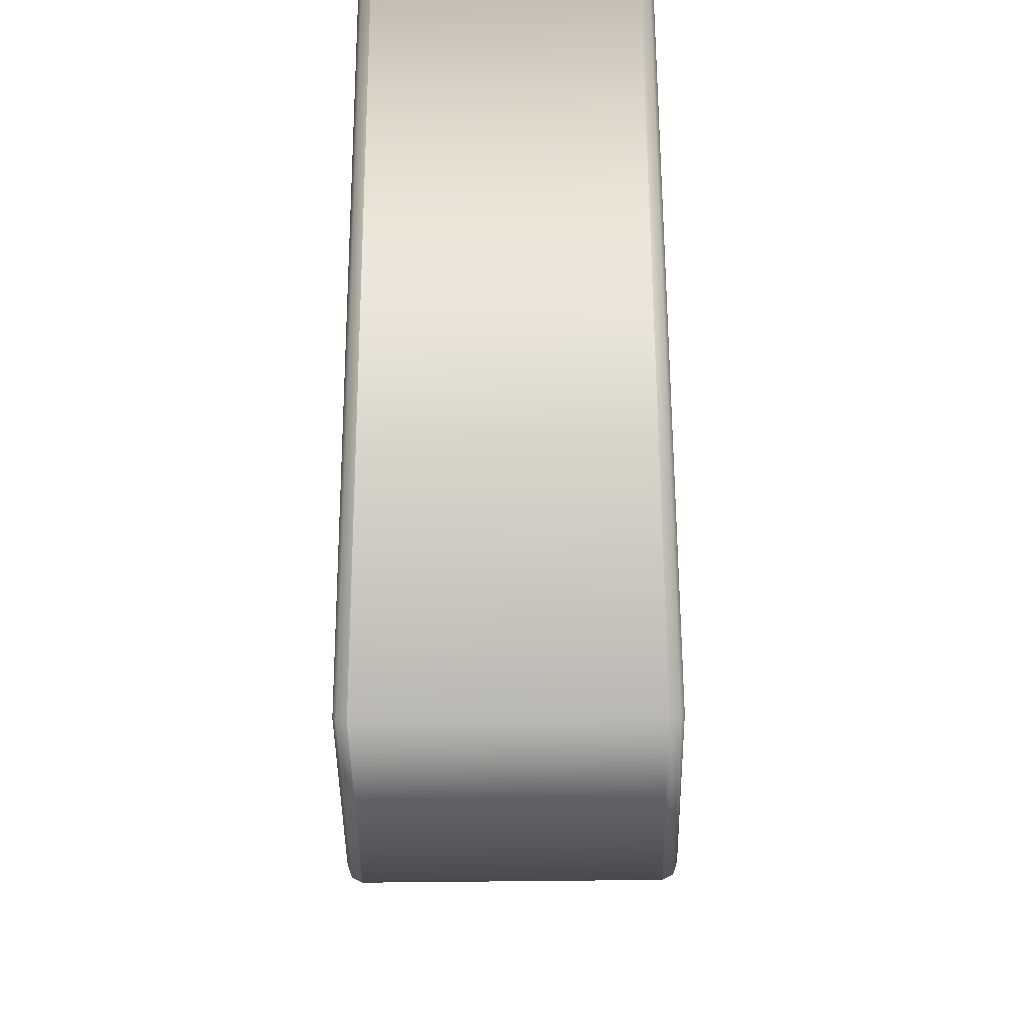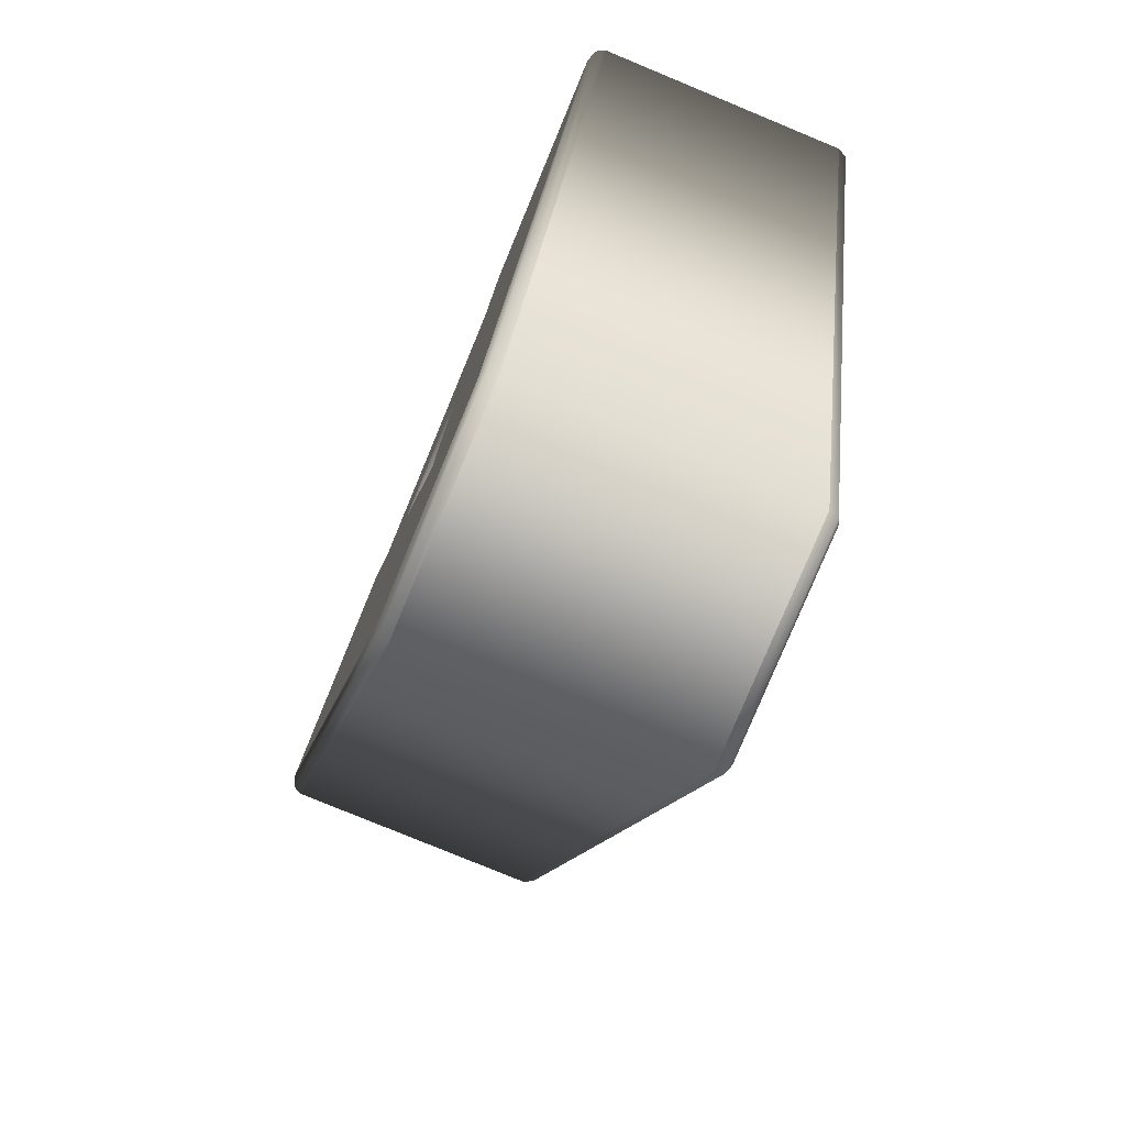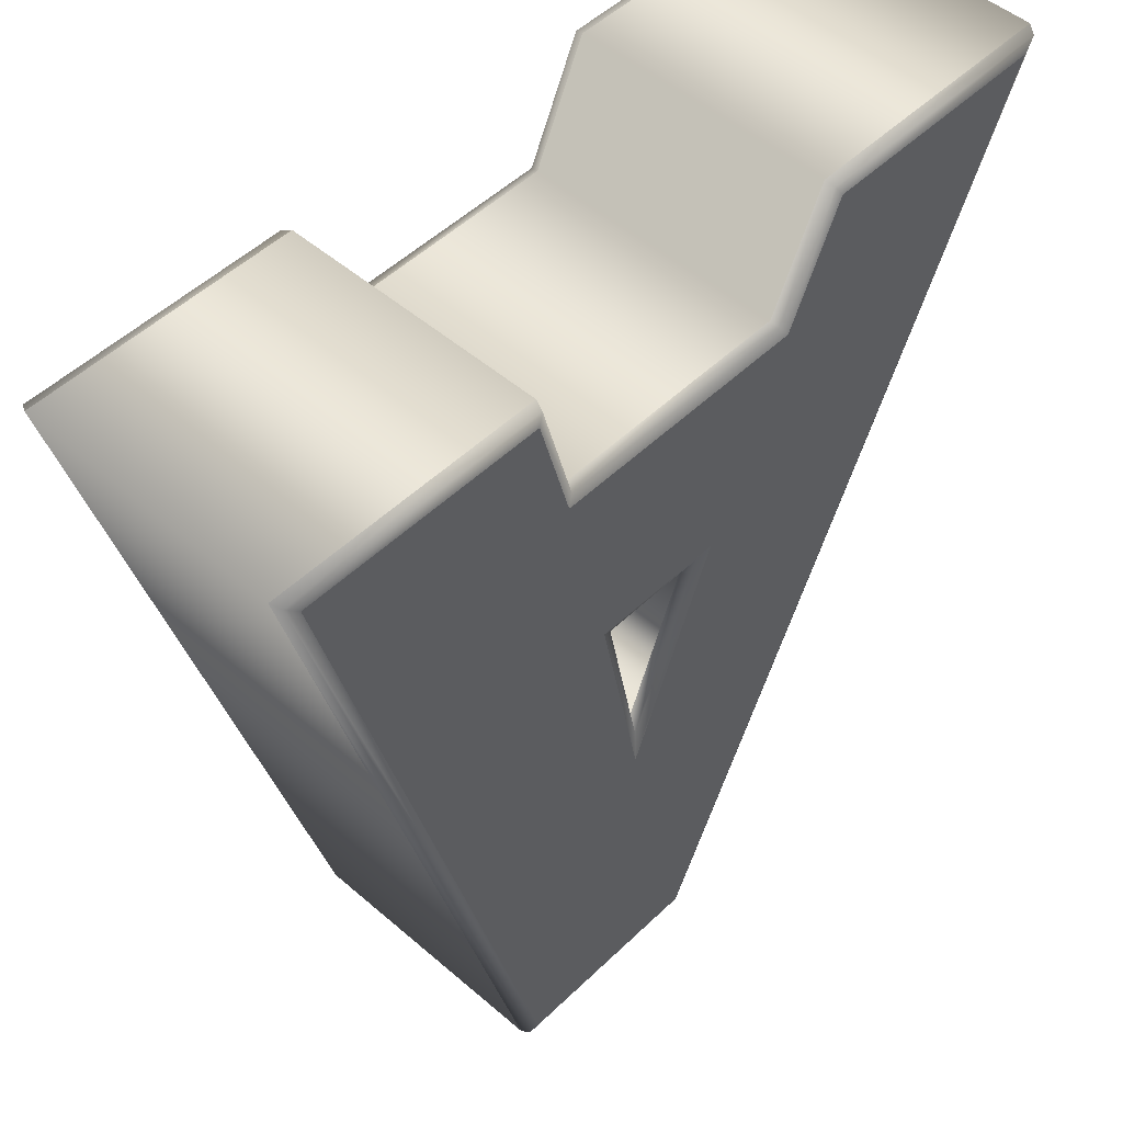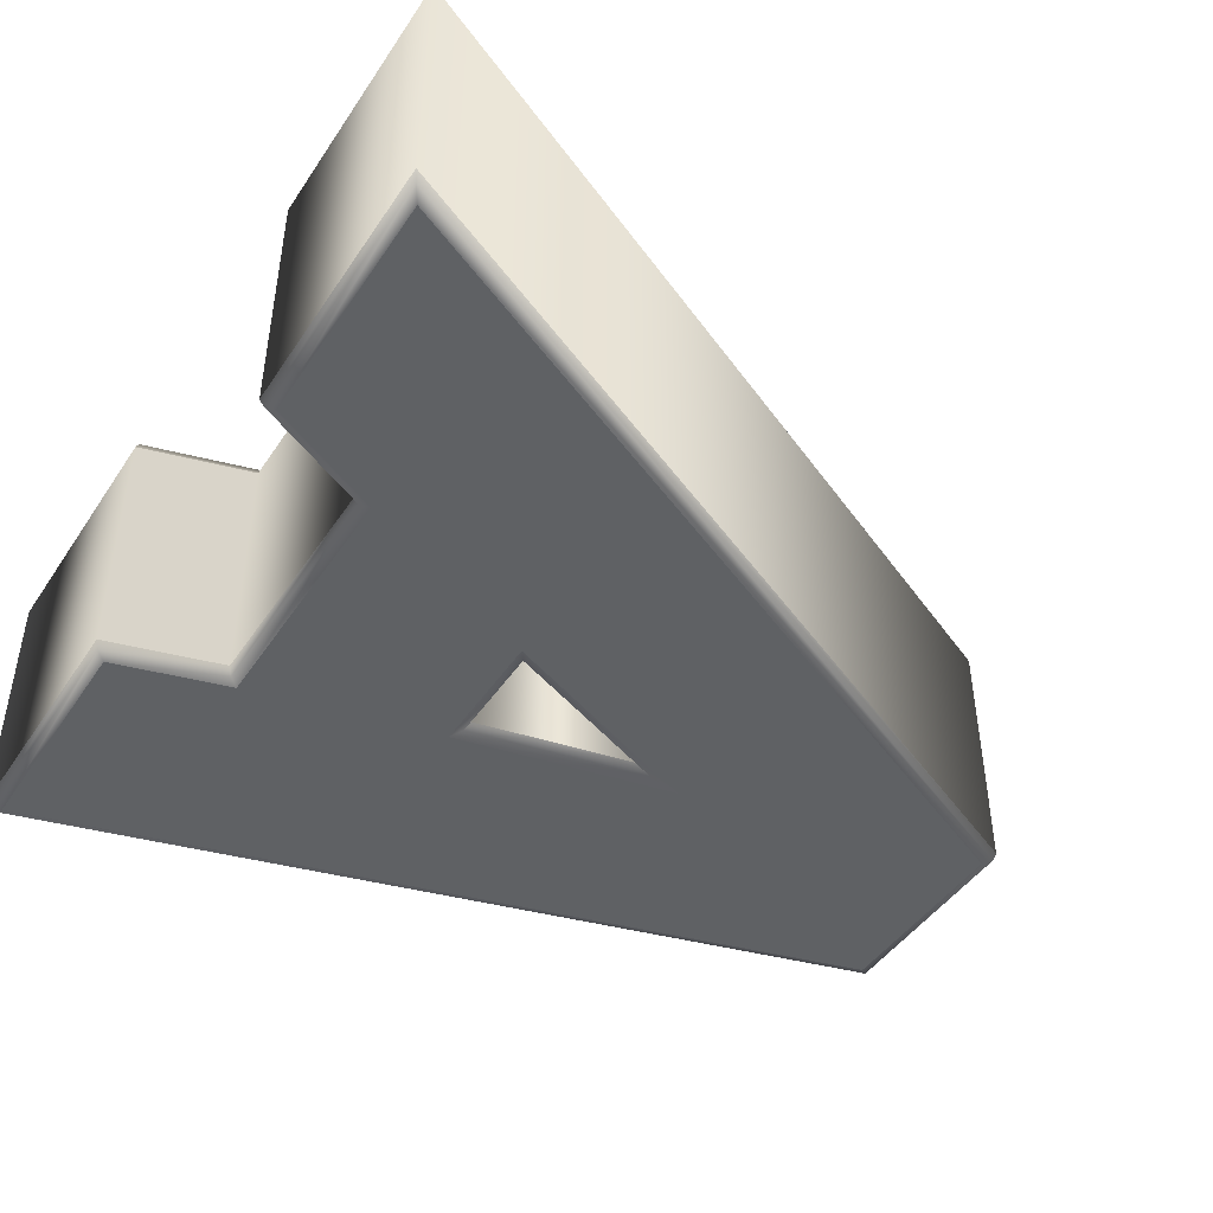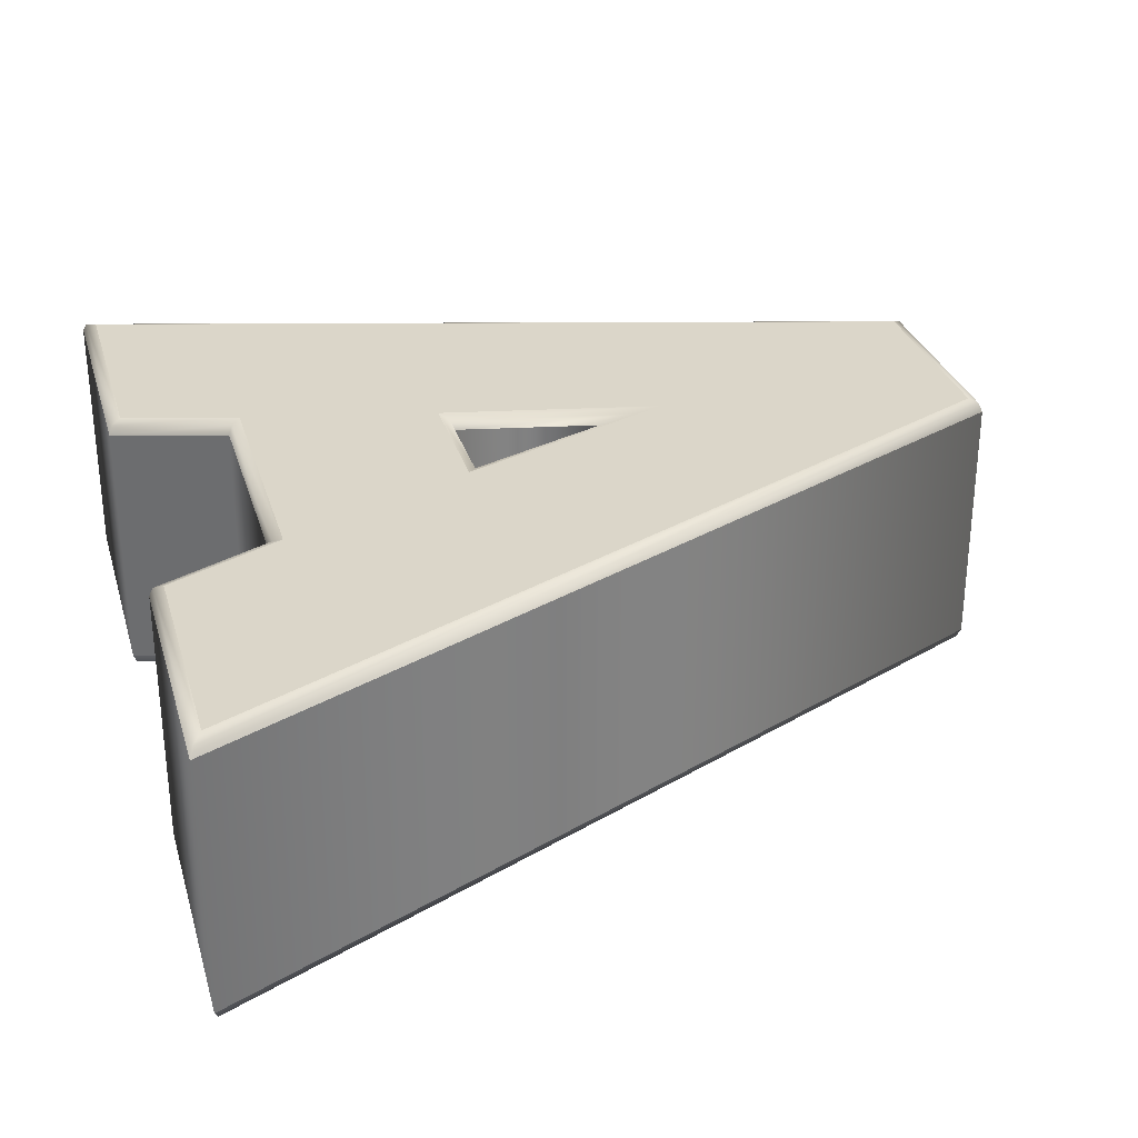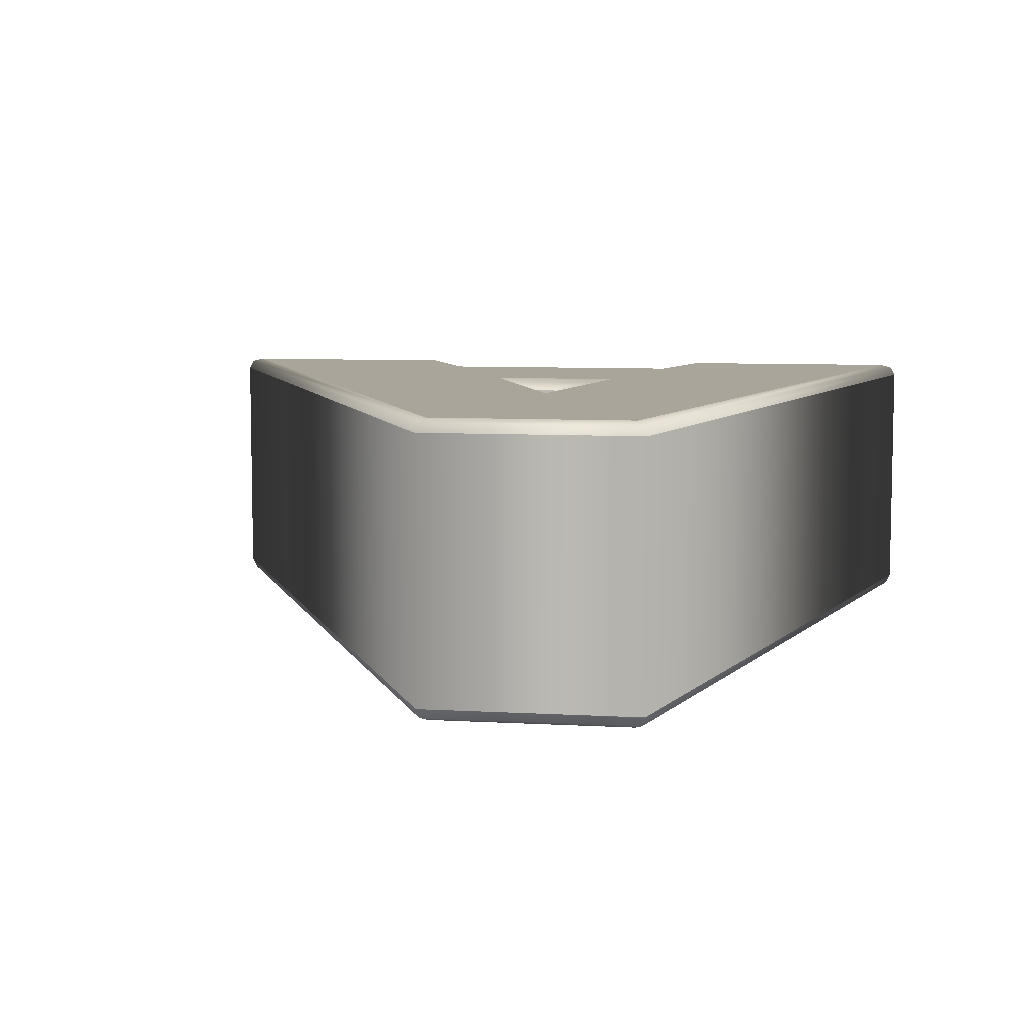
<metadata>
{"format":"obj","ext":"obj","renderer":"f3d","projection":"perspective","resolution":1024,"background":"white","views":[{"elev":-45.0,"azim":-89.1,"up":"+Z"},{"elev":-78.2,"azim":-112.5,"up":"+Z"},{"elev":50.0,"azim":-46.5,"up":"+Z"},{"elev":-45.4,"azim":58.3,"up":"+Y"},{"elev":30.1,"azim":74.4,"up":"+Y"},{"elev":7.6,"azim":-170.8,"up":"+Y"}]}
</metadata>
<code>
o Text_Text.002
v 2.006 -0.08427 1.351
v 1.825 -0.08427 1.351
v 1.783 -0.08427 1.262
v 1.585 -0.08427 1.262
v 1.56 -0.08427 1.351
v 1.379 -0.08427 1.351
v 1.552 -0.08427 0.7074
v 1.704 -0.08427 0.7074
v 1.72 -0.08427 1.113
v 1.652 -0.08427 0.9428
v 1.618 -0.08427 1.113
v 2.006 -0.3043 1.351
v 1.825 -0.3043 1.351
v 1.783 -0.3043 1.262
v 1.585 -0.3043 1.262
v 1.56 -0.3043 1.351
v 1.379 -0.3043 1.351
v 1.552 -0.3043 0.7074
v 1.704 -0.3043 0.7074
v 1.72 -0.3043 1.113
v 1.652 -0.3043 0.9428
v 1.618 -0.3043 1.113
v 2.006 -0.3043 1.351
v 2.018 -0.3013 1.358
v 2.022 -0.2943 1.361
v 1.825 -0.3043 1.351
v 1.82 -0.3013 1.358
v 1.818 -0.2943 1.361
v 1.783 -0.3043 1.262
v 1.778 -0.3013 1.269
v 1.776 -0.2943 1.272
v 1.585 -0.3043 1.262
v 1.59 -0.3013 1.269
v 1.592 -0.2943 1.272
v 1.56 -0.3043 1.351
v 1.566 -0.3013 1.358
v 1.568 -0.2943 1.361
v 1.379 -0.3043 1.351
v 1.369 -0.3013 1.358
v 1.366 -0.2943 1.361
v 1.552 -0.3043 0.7074
v 1.547 -0.3013 0.7003
v 1.545 -0.2943 0.6974
v 1.704 -0.3043 0.7074
v 1.709 -0.3013 0.7003
v 1.71 -0.2943 0.6974
v 2.022 -0.2943 1.361
v 2.022 -0.09427 1.361
v 1.818 -0.2943 1.361
v 1.818 -0.09427 1.361
v 1.776 -0.2943 1.272
v 1.776 -0.09427 1.272
v 1.592 -0.2943 1.272
v 1.592 -0.09427 1.272
v 1.568 -0.2943 1.361
v 1.568 -0.09427 1.361
v 1.366 -0.2943 1.361
v 1.366 -0.09427 1.361
v 1.545 -0.2943 0.6974
v 1.545 -0.09427 0.6974
v 1.71 -0.2943 0.6974
v 1.71 -0.09427 0.6974
v 2.022 -0.09427 1.361
v 2.018 -0.0872 1.358
v 2.006 -0.08427 1.351
v 1.818 -0.09427 1.361
v 1.82 -0.0872 1.358
v 1.825 -0.08427 1.351
v 1.776 -0.09427 1.272
v 1.778 -0.0872 1.269
v 1.783 -0.08427 1.262
v 1.592 -0.09427 1.272
v 1.59 -0.0872 1.269
v 1.585 -0.08427 1.262
v 1.568 -0.09427 1.361
v 1.566 -0.0872 1.358
v 1.56 -0.08427 1.351
v 1.366 -0.09427 1.361
v 1.369 -0.0872 1.358
v 1.379 -0.08427 1.351
v 1.545 -0.09427 0.6974
v 1.547 -0.0872 0.7003
v 1.552 -0.08427 0.7074
v 1.71 -0.09427 0.6974
v 1.709 -0.0872 0.7003
v 1.704 -0.08427 0.7074
v 1.72 -0.3043 1.113
v 1.709 -0.3013 1.106
v 1.705 -0.2943 1.103
v 1.652 -0.3043 0.9428
v 1.654 -0.3013 0.9676
v 1.655 -0.2943 0.9778
v 1.618 -0.3043 1.113
v 1.626 -0.3013 1.106
v 1.63 -0.2943 1.103
v 1.705 -0.2943 1.103
v 1.705 -0.09427 1.103
v 1.655 -0.2943 0.9778
v 1.655 -0.09427 0.9778
v 1.63 -0.2943 1.103
v 1.63 -0.09427 1.103
v 1.705 -0.09427 1.103
v 1.709 -0.0872 1.106
v 1.72 -0.08427 1.113
v 1.655 -0.09427 0.9778
v 1.654 -0.0872 0.9676
v 1.652 -0.08427 0.9428
v 1.63 -0.09427 1.103
v 1.626 -0.0872 1.106
v 1.618 -0.08427 1.113
f 6 8 7
f 6 10 8
f 10 1 8
f 6 11 10
f 9 1 10
f 6 9 11
f 6 4 9
f 4 3 9
f 3 1 9
f 6 5 4
f 2 1 3
f 19 17 18
f 21 17 19
f 12 21 19
f 22 17 21
f 12 20 21
f 20 17 22
f 15 17 20
f 14 15 20
f 12 14 20
f 16 17 15
f 12 13 14
f 24 27 26 23
f 25 28 27 24
f 27 30 29 26
f 28 31 30 27
f 30 33 32 29
f 31 34 33 30
f 33 36 35 32
f 34 37 36 33
f 36 39 38 35
f 37 40 39 36
f 39 42 41 38
f 40 43 42 39
f 42 45 44 41
f 43 46 45 42
f 45 24 23 44
f 46 25 24 45
f 48 50 49 47
f 50 52 51 49
f 52 54 53 51
f 54 56 55 53
f 56 58 57 55
f 58 60 59 57
f 60 62 61 59
f 62 48 47 61
f 64 67 66 63
f 65 68 67 64
f 67 70 69 66
f 68 71 70 67
f 70 73 72 69
f 71 74 73 70
f 73 76 75 72
f 74 77 76 73
f 76 79 78 75
f 77 80 79 76
f 79 82 81 78
f 80 83 82 79
f 82 85 84 81
f 83 86 85 82
f 85 64 63 84
f 86 65 64 85
f 88 91 90 87
f 89 92 91 88
f 91 94 93 90
f 92 95 94 91
f 94 88 87 93
f 95 89 88 94
f 97 99 98 96
f 99 101 100 98
f 101 97 96 100
f 103 106 105 102
f 104 107 106 103
f 106 109 108 105
f 107 110 109 106
f 109 103 102 108
f 110 104 103 109

</code>
